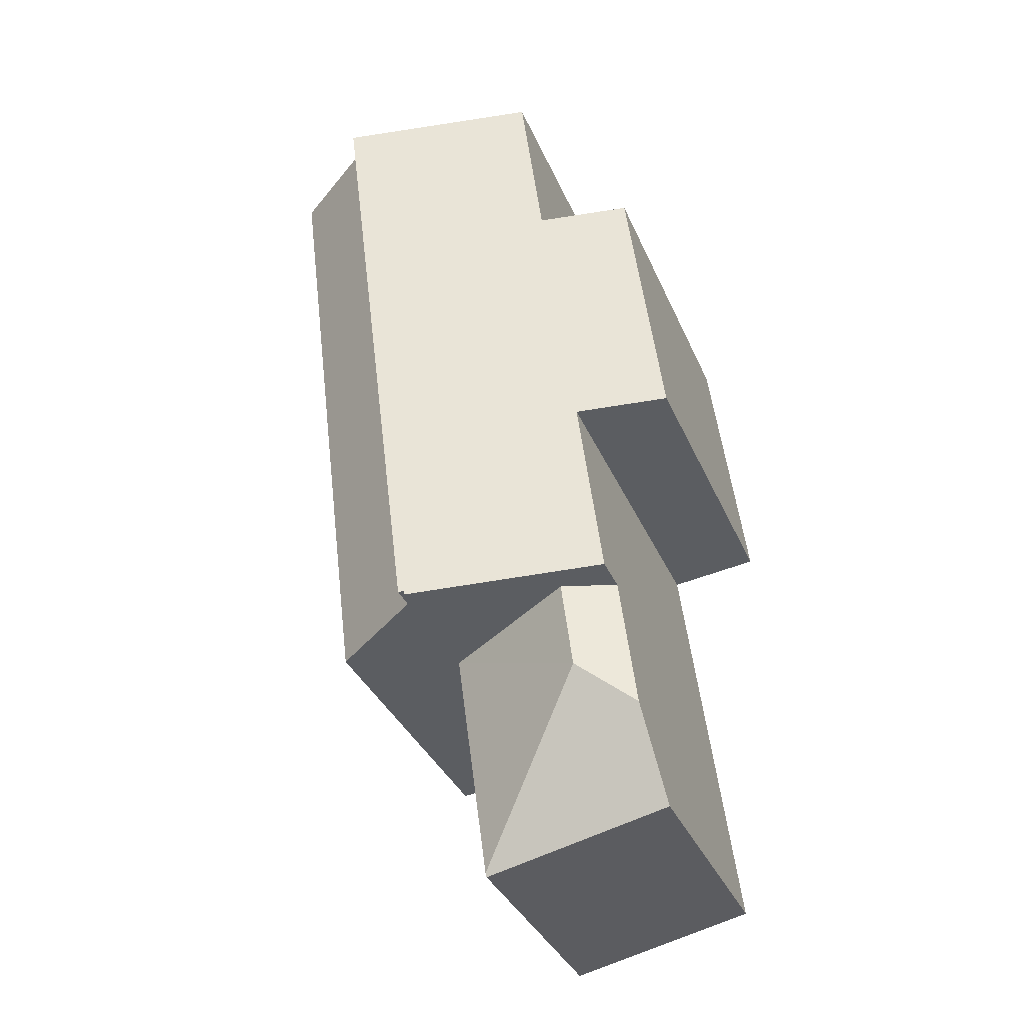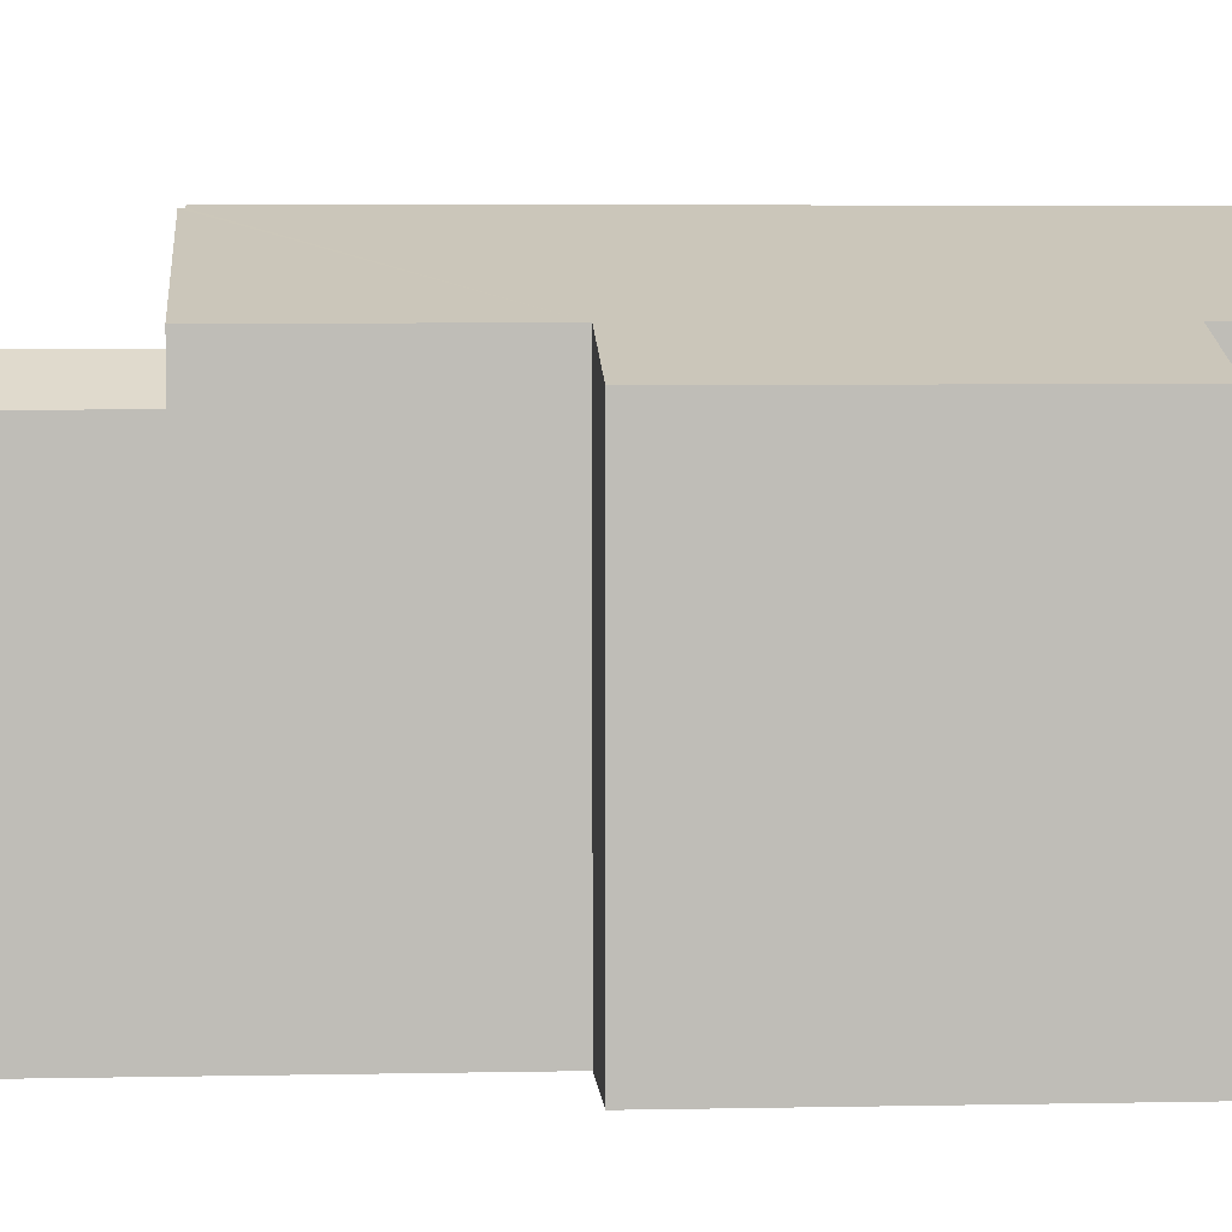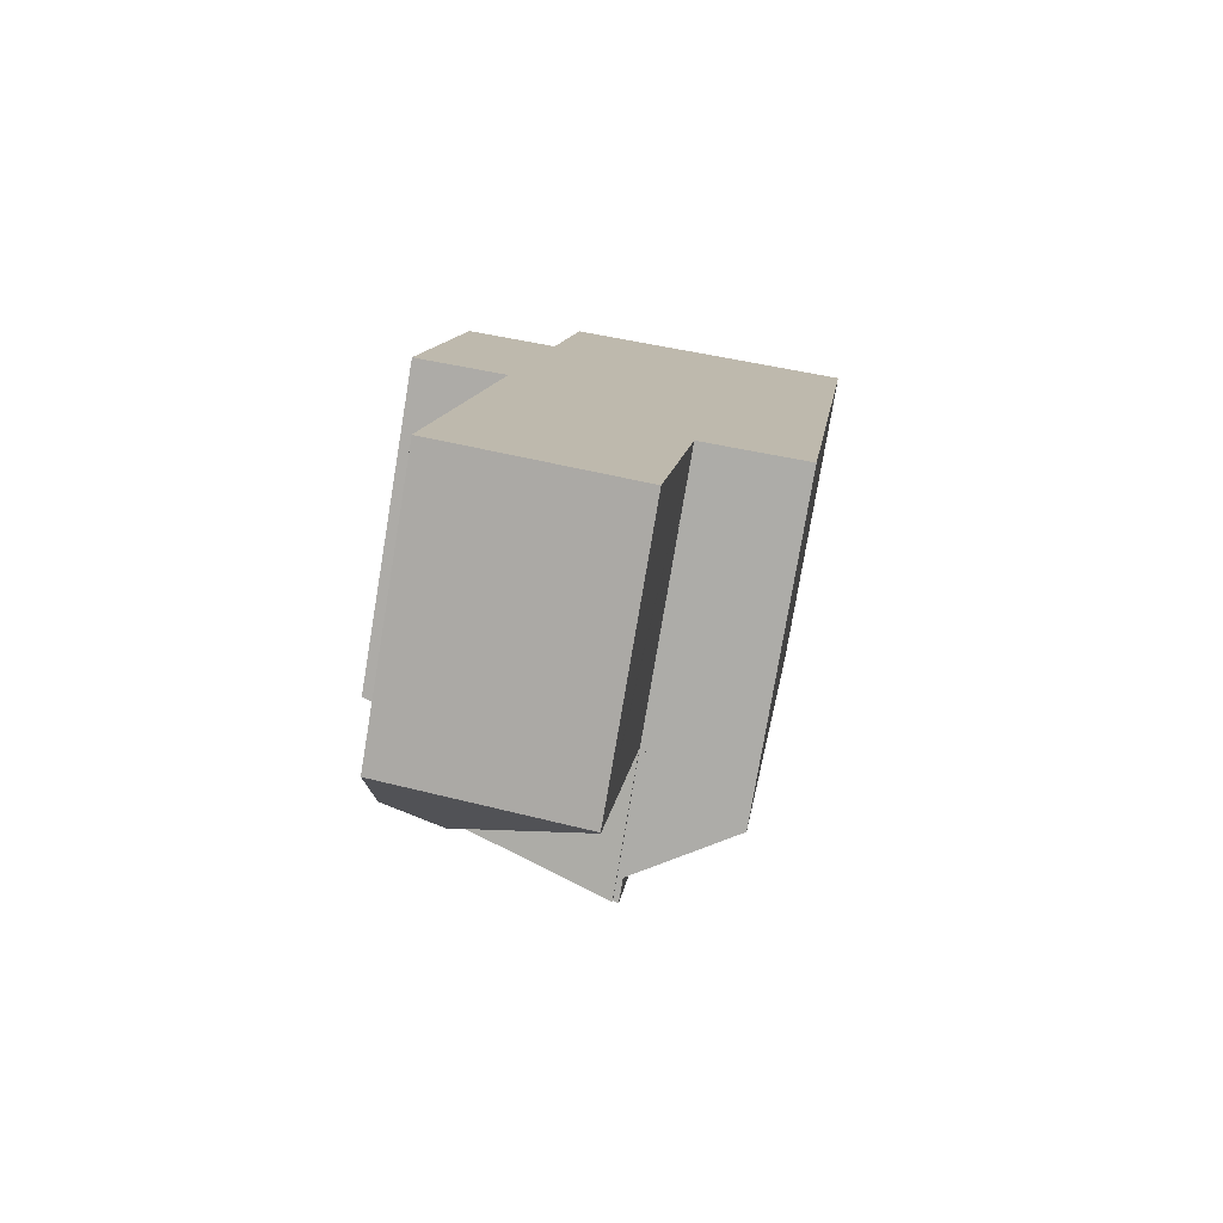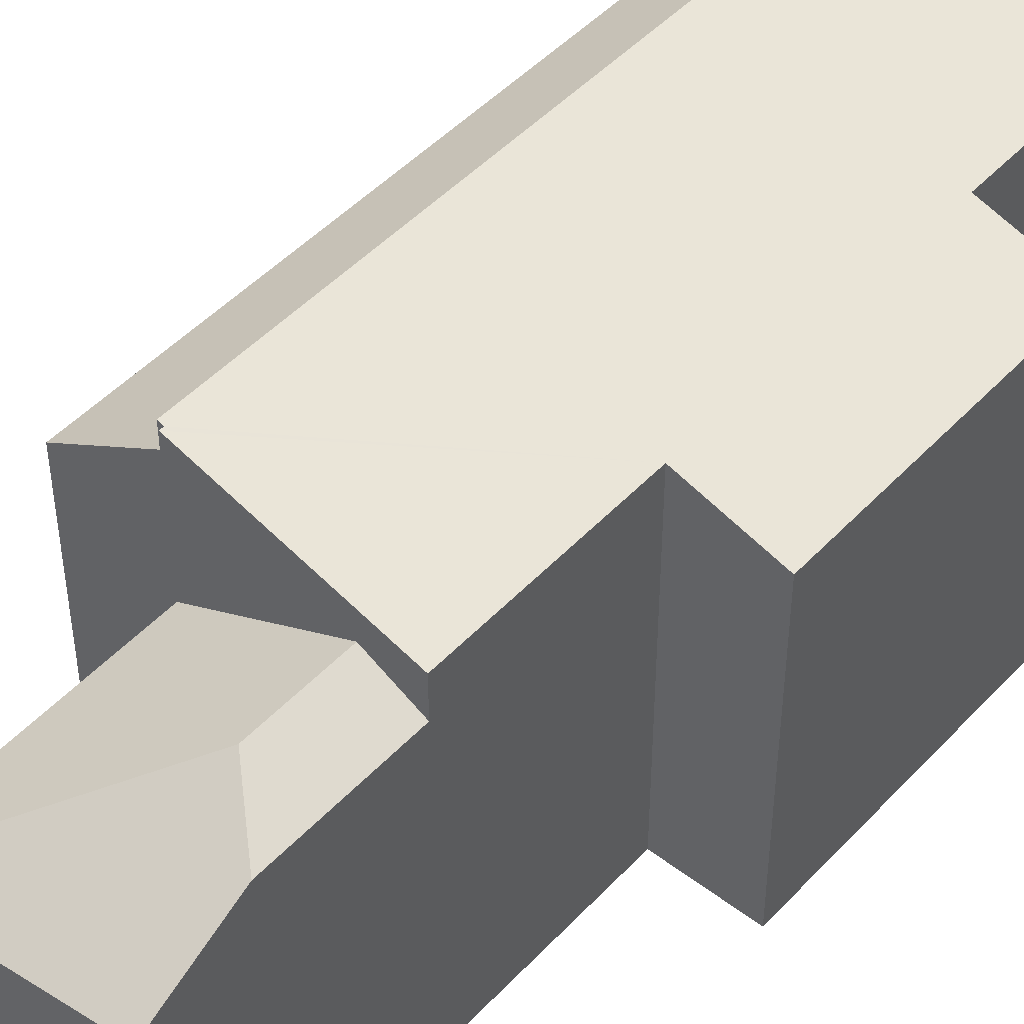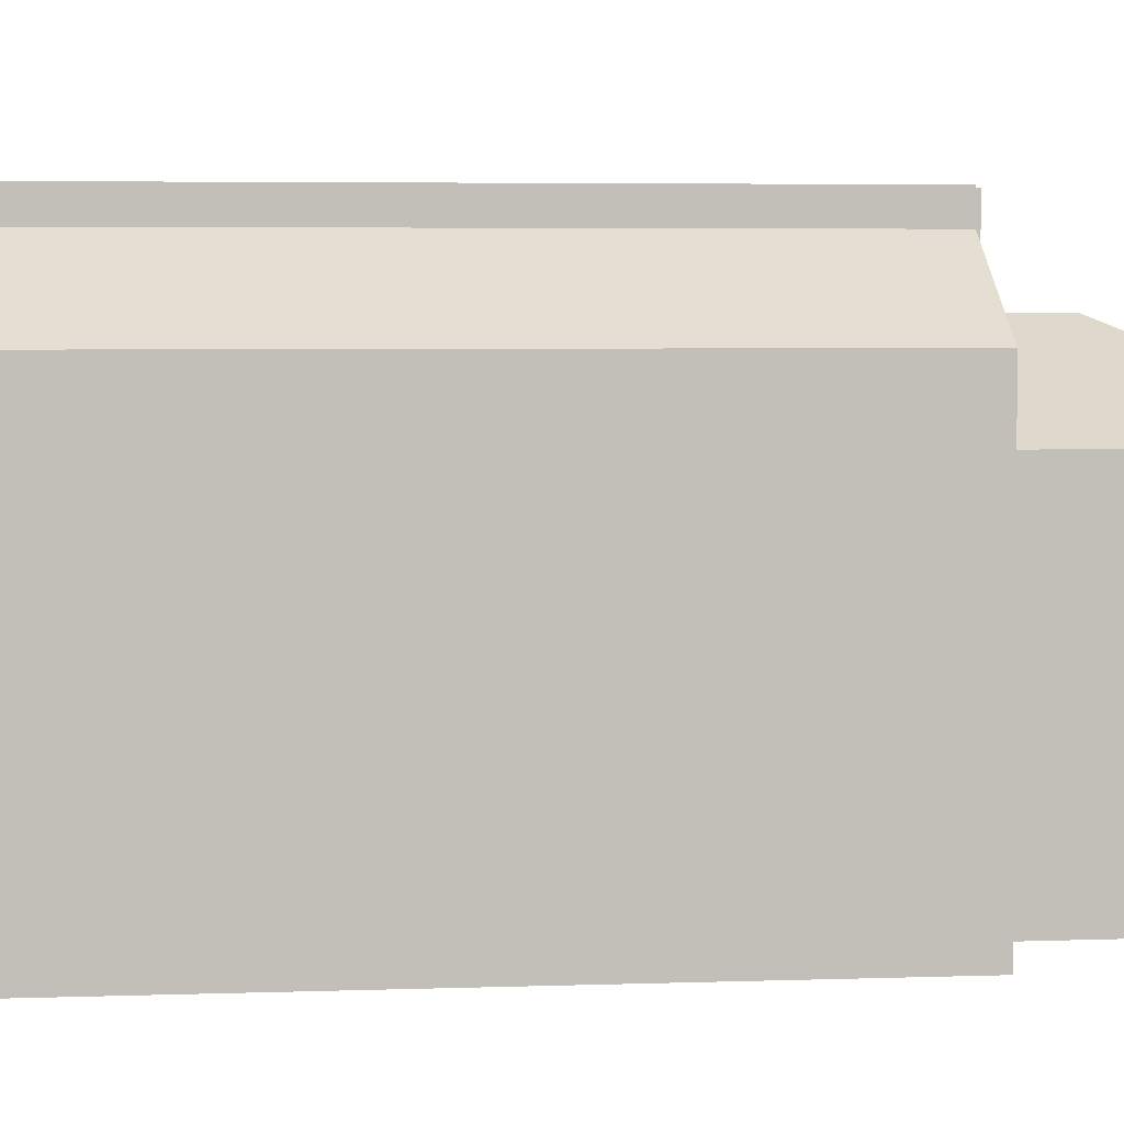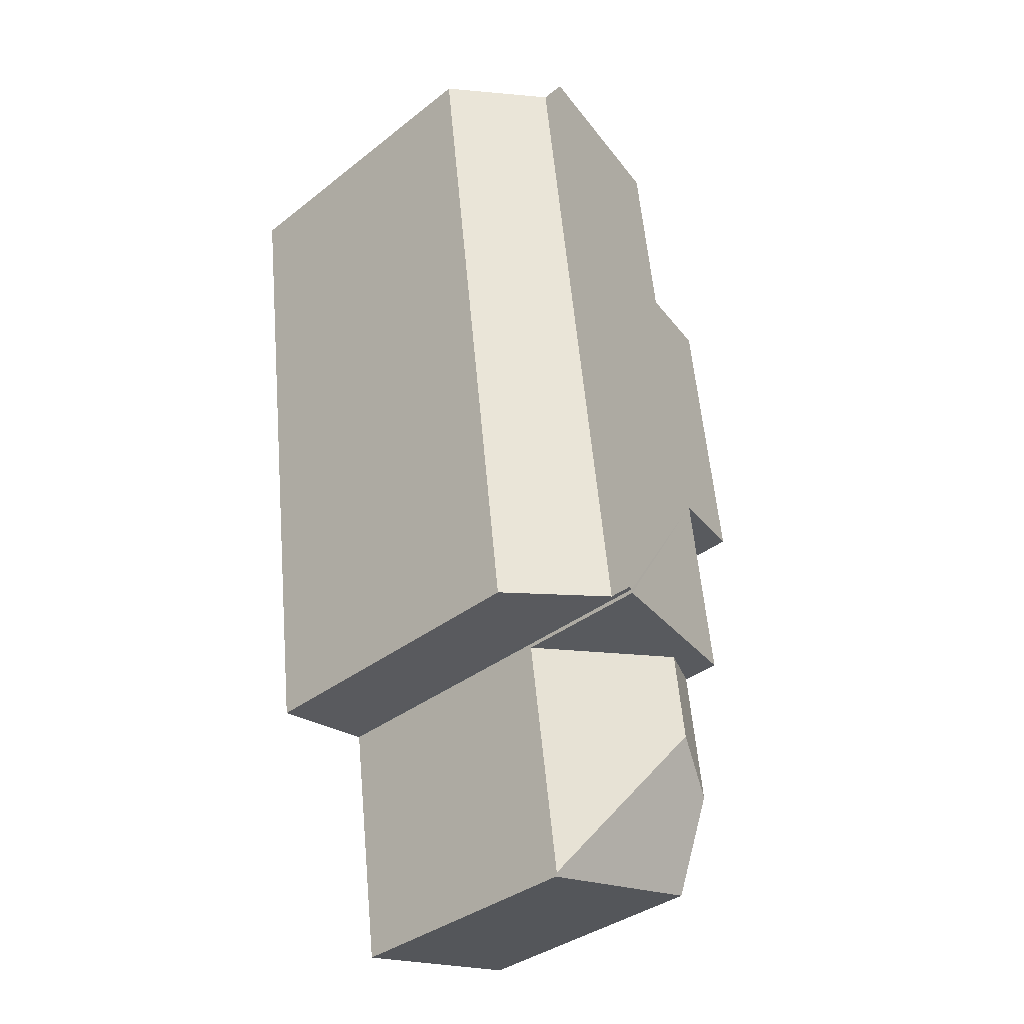
<metadata>
{"format":"obj","ext":"obj","renderer":"f3d","projection":"perspective","resolution":1024,"background":"white","views":[{"elev":-35.3,"azim":-158.8,"up":"+Z"},{"elev":5.2,"azim":-86.8,"up":"+Y"},{"elev":-77.0,"azim":-9.5,"up":"+Z"},{"elev":47.8,"azim":-132.3,"up":"+Y"},{"elev":3.9,"azim":89.6,"up":"+Y"},{"elev":-36.6,"azim":135.3,"up":"+Z"}]}
</metadata>
<code>
v  2.816 9.165 -8.209
v  6.866 7.194 -6.239
v  6.001 7.22 -12.73
v  3.123 9.165 -5.769
v  1 7.171 -11.7
v  5.989 7.171 -12.82
v  1.306 8.451 -9.266
v  1.766 8.451 -5.599
v  1.766 3.428e-16 -5.599
v  6.866 3.82e-16 -6.239
v  3.123 3.532e-16 -5.769
v  5.989 7.851e-16 -12.82
v  6.001 7.794e-16 -12.73
v  1 7.164e-16 -11.7
v  1.306 5.674e-16 -9.266
v  9.622 8.71 -6.445
v  9.272 10.38 11.76
v  11.87 8.71 11.43
v  7.024 10.38 -6.147
v  7.024 3.764e-16 -6.147
v  9.272 -7.198e-16 11.76
v  11.87 -6.999e-16 11.43
v  9.622 3.946e-16 -6.445
v  0.968 8.83 7.709
v  2.431 9.523 -0.306
v  0 8.83 5.407e-16
v  3.123 9.909 -5.769
v  1.766 9.523 -5.599
v  6.866 10.97 -6.239
v  6.88 10.98 -6.13
v  7.024 11.02 -6.147
v  9.272 11.02 11.76
v  3.399 9.523 7.404
v  4.029 9.523 12.41
v  6.88 3.754e-16 -6.13
v  2.431 1.874e-17 -0.306
v  0 0 0
v  0.968 -4.72e-16 7.709
v  3.399 -4.534e-16 7.404
v  4.029 -7.601e-16 12.41
g defaultobject
f 1 2 3
f 2 1 4
f 5 3 6
f 3 5 1
f 1 5 7
f 8 1 7
f 1 8 4
f 8 2 4
f 2 8 9
f 2 9 10
f 10 9 11
f 10 3 2
f 3 10 6
f 6 10 12
f 12 10 13
f 12 5 6
f 5 12 14
f 7 9 8
f 9 7 5
f 9 5 15
f 15 5 14
f 13 14 12
f 14 13 10
f 14 10 15
f 15 10 9
f 9 10 11
f 16 17 18
f 17 16 19
f 20 17 19
f 17 20 21
f 21 18 17
f 18 21 22
f 22 16 18
f 16 22 23
f 16 20 19
f 20 16 23
f 23 21 20
f 21 23 22
f 24 25 26
f 25 27 28
f 27 25 29
f 29 25 30
f 30 25 31
f 31 25 32
f 32 25 33
f 33 25 24
f 32 33 34
f 21 31 32
f 31 21 20
f 35 29 30
f 29 35 10
f 20 30 31
f 30 20 35
f 10 27 29
f 27 10 28
f 28 10 9
f 9 10 11
f 36 26 25
f 26 36 37
f 9 25 28
f 25 9 36
f 37 24 26
f 24 37 38
f 39 34 33
f 34 39 40
f 24 39 33
f 39 24 38
f 34 21 32
f 21 34 40
f 11 10 35
f 21 35 20
f 35 21 11
f 11 21 9
f 9 21 36
f 36 21 37
f 37 21 39
f 39 21 40
f 38 37 39

</code>
